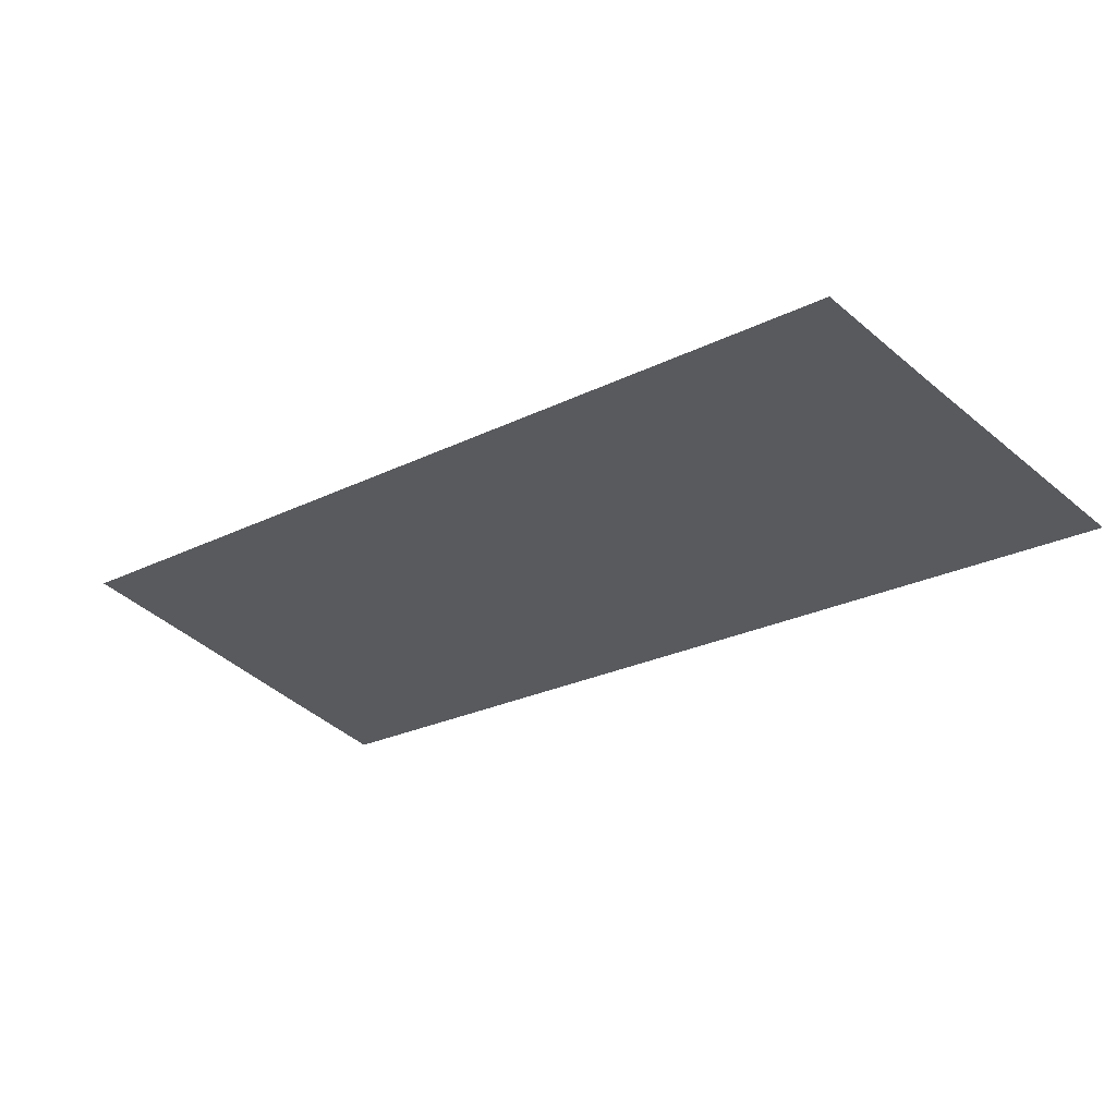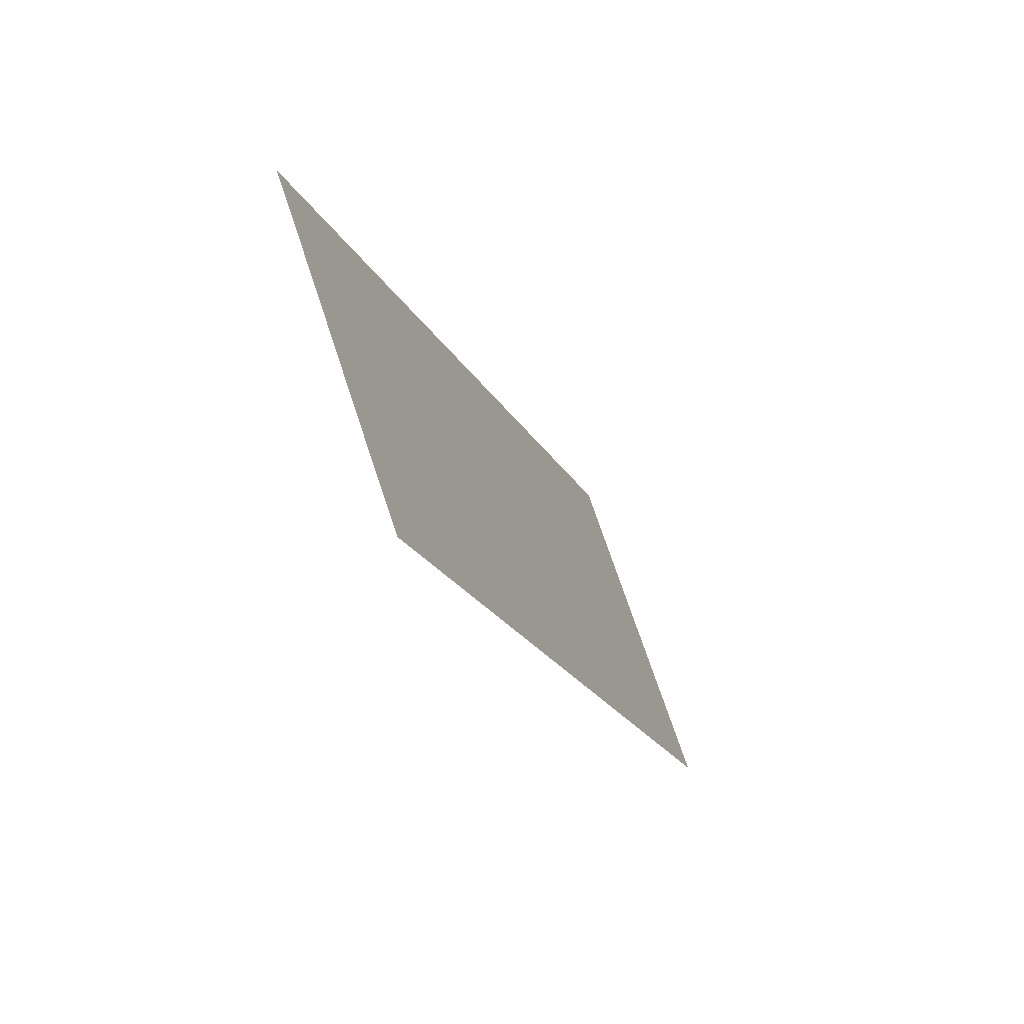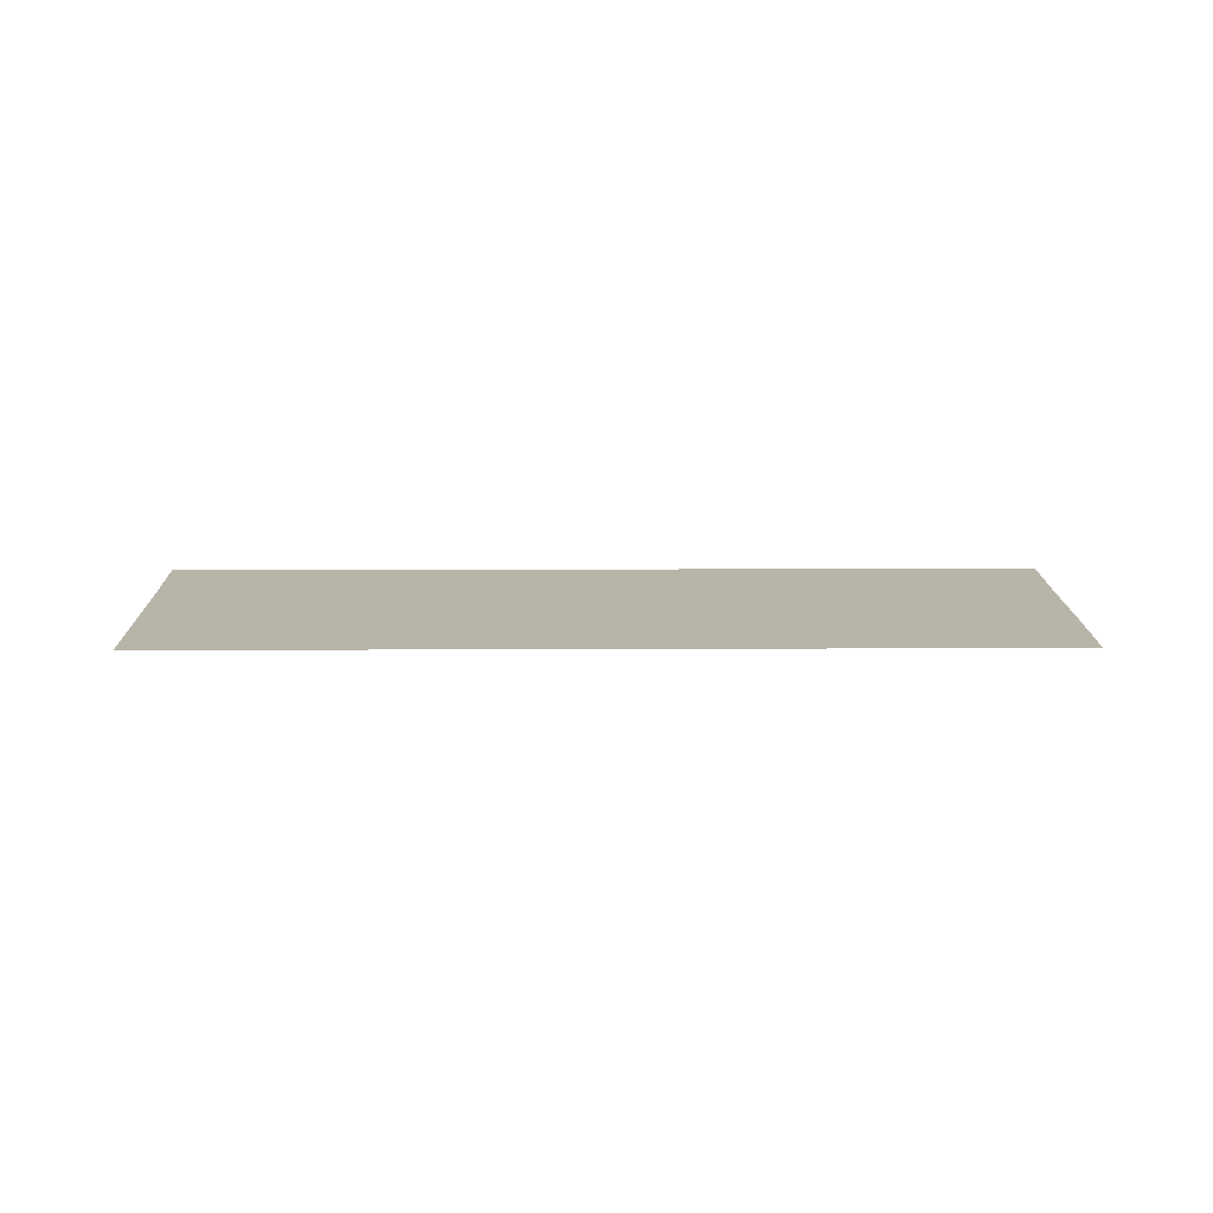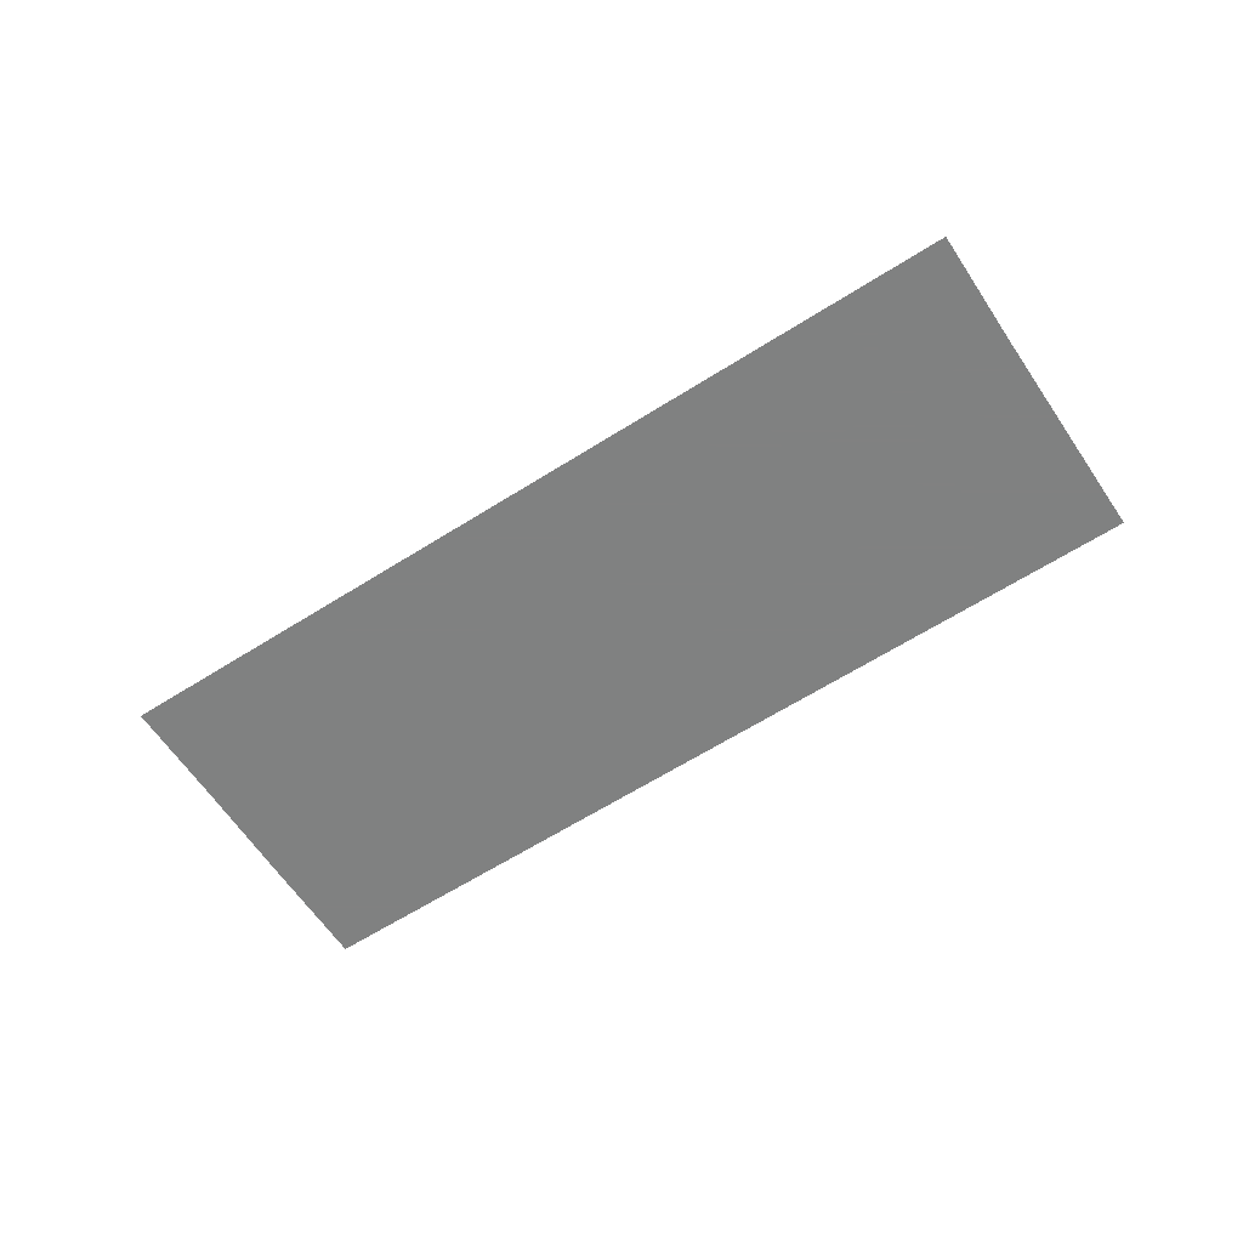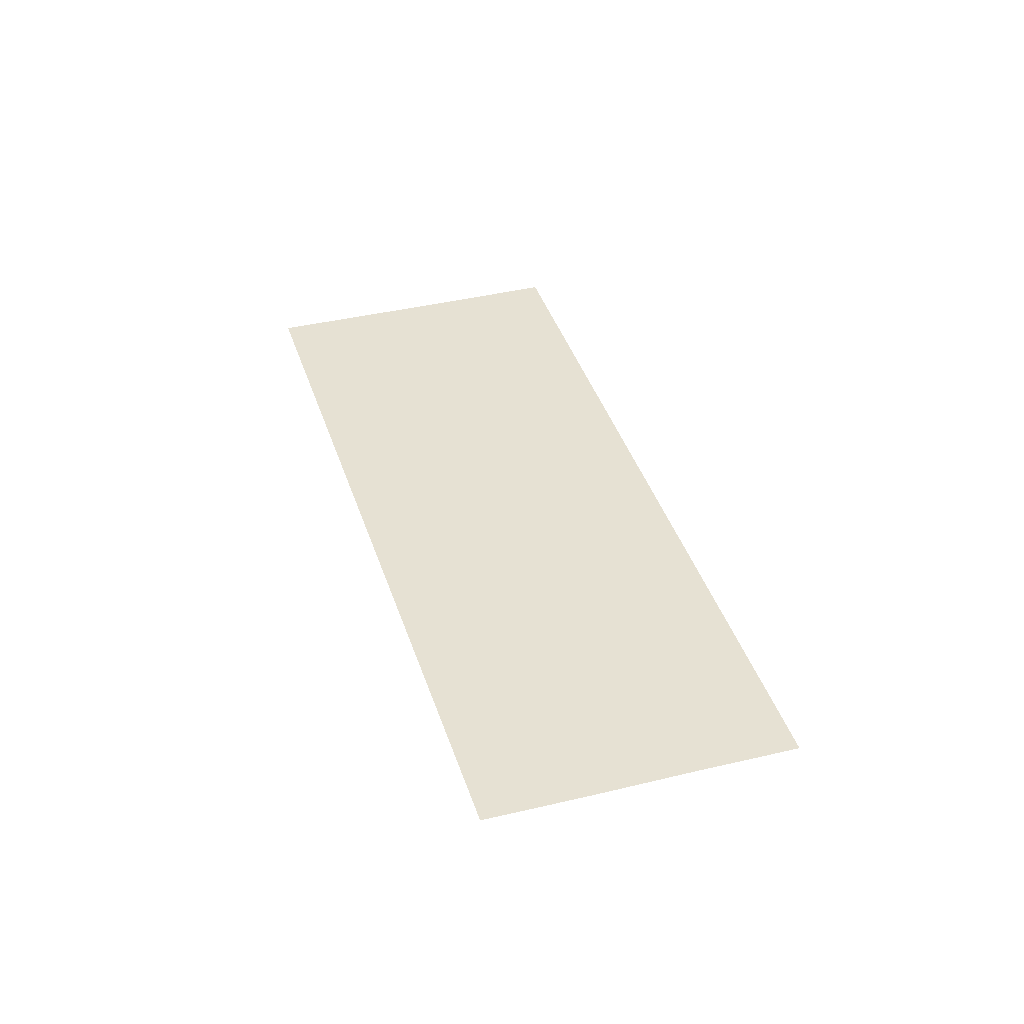
<metadata>
{"format":"obj","ext":"obj","renderer":"f3d","projection":"perspective","resolution":1024,"background":"white","views":[{"elev":59.3,"azim":11.9,"up":"+Z"},{"elev":-65.4,"azim":-64.3,"up":"+Z"},{"elev":13.3,"azim":134.4,"up":"+Y"},{"elev":-60.3,"azim":-11.7,"up":"+Y"},{"elev":38.8,"azim":-151.8,"up":"+Y"}]}
</metadata>
<code>
v 0.08594 -0.6562 2.703
v 0.4297 -0.04688 2.852
v 0.1562 -0.05469 3.008
v -0.3125 -0.04688 2.852
v -0.1016 -0.7422 2.586
v 2.594 -1.031 0.9375
v 2.492 -0.7812 1.203
v 2.672 -0.03125 1.023
v 2.055 -0.03125 1.453
v -1.039 -0.05469 2.383
v -0.8594 -0.7578 1.953
v -1.477 -0.05469 1.938
v -1.227 -1 1.656
v -2.438 -0.03906 0.6484
v -2.344 -0.7344 0.375
v -1.781 -0.9844 1.109
v -1.977 -0.0625 1.305
v -2.742 -0.04688 -0.01562
v -2.695 -0.6641 -0.05469
v -2.969 -0.04688 -0.5391
v -1.625 -1.414 -1.742
v -1.117 -1.766 -1.023
v -0.6406 -1.969 -0.4219
v 0.25 -1.867 -0.08594
v 1.227 -1.969 0.8906
v 1.047 -1.945 1.242
v 2.062 -0.9062 0.4141
v 2.227 -0.5312 0.7656
v 2.5 -0.03125 0.4922
v 0.9141 -0.4297 -0.3438
v 0.6172 -0.05469 -0.2031
v 0.6484 -0.05469 -0.6406
v 0.9297 -0.3281 -0.5
v 1.055 -0.4531 -0.1953
v 0.8984 -0.05469 0.1094
v 1.273 -0.4531 -0.3672
v 1.336 -0.05469 -0.2344
v 1.344 -0.2734 -0.7266
v 1.477 -0.05469 -0.8906
v 1.172 -0.2812 -0.7266
v 1.133 -0.05469 -0.9375
v 1.305 -0.3359 -1.82
v 1.492 -0.04688 -1.898
v 1.516 -0.04688 -1.742
v 1.312 -0.3203 -1.773
v 1.203 -0.3281 -1.844
v 1.266 -0.04688 -2
v 1.07 -0.3281 -1.797
v 1.008 -0.04688 -1.844
v 1.062 -0.2656 -1.672
v 0.9844 -0.04688 -1.602
v 1.172 -0.2734 -1.68
v 1.219 -0.04688 -1.602
v 1.938 -0.1875 -0.3906
v 1.883 -0.04688 -0.2812
v 1.797 -0.04688 -0.3359
v 1.906 -0.1797 -0.4141
v 1.992 -0.1875 -0.4297
v 2.039 -0.04688 -0.3359
v 2.031 -0.1875 -0.5
v 2.086 -0.04688 -0.5078
v 1.969 -0.1562 -0.5547
v 1.969 -0.04688 -0.6172
v 1.93 -0.1562 -0.5
v 1.867 -0.04688 -0.5078
v 0.6719 -0.125 -1.734
v 0.8125 -0.03125 -1.734
v 0.625 -0.03125 -1.562
v 0.5781 -0.03125 -1.703
v 0.6562 -0.03125 -1.859
v 1.297 -0.1406 -1.453
v 1.367 -0.04688 -1.383
v 1.188 -0.04688 -1.383
v 1.242 -0.04688 -1.484
v 1.352 -0.04688 -1.531
v 1.734 -0.8594 0.3594
v 1.281 -0.7422 0.03125
v 1.43 -1.219 0.1953
v 0.8828 -1.852 1.109
v 2.188 -0.9766 0.8281
v 1.875 -0.5 0.6797
v 1.5 -0.3828 0.2734
v 1.273 -1.461 -0.2891
v 0.8359 -1.461 -0.6016
v 0.2109 -1.781 -0.08594
v 1.031 -1.875 0.7891
v 1.141 -0.9766 0.1875
v 0.7578 -1.102 -0.1953
v 0.4609 -1.219 -0.6797
v 0.5469 -1.219 -1.258
v -0.5391 -1.875 -0.3906
v -1.477 -0.9375 1.055
v -1.039 -0.9531 1.414
v -0.7188 -0.7109 1.75
v -0.9375 -1.68 -0.9375
v -1.977 -0.6953 0.3203
v -1.984 -0.7891 0.1719
v -1.414 -0.9922 0.8828
v -0.7266 -0.9297 1.523
v -0.007812 -0.6797 2.156
v 0.5547 -0.03125 2.438
v -2.398 -0.03125 -0.5781
v 0.1641 -1.219 -1.484
v -1.367 -1.344 -1.586
v -2.266 -0.625 -0.05469
v 2.25 -0.02344 0.9062
v 2.102 -0.7422 1.07
v 0.3594 -0.03906 2.562
v 1.727 -0.02344 1.297
v 0.07031 -0.6172 2.438
v -0.07812 -0.7031 2.312
v 2.109 -0.02344 0.4297
v 1.43 -0.02344 0.1953
v 0.2422 -1.219 -1.078
v -0.03906 -0.9766 -1.242
v -0.3516 -0.9766 -2.047
v -1.703 -0.6719 -1.703
v -2.5 -0.03906 -0.5156
v -0.2734 -0.7422 -1.5
v -0.9453 -0.5 -2.203
v -1.477 -0.02344 -2.438
v -1.391 -0.02344 -2.055
v -0.5 -0.5 -1.734
v -0.7969 -0.02344 -2.523
v -0.2734 -0.02344 -1.812
v -0.5938 -0.3047 -0.7422
v -0.6016 -0.3281 -0.7578
v -0.6406 -0.3672 -0.7734
v -0.6406 -0.3594 -0.8203
v -0.6172 -0.3359 -0.8359
v -0.5859 -0.3047 -0.8281
v -0.5469 -0.2734 -0.8047
v -0.5234 -0.2422 -0.7656
v -0.4766 -0.1484 -0.7578
v -0.5938 -0.1484 -0.7031
v -0.6016 -0.8125 -0.7969
v -0.5078 -0.1484 -0.8203
v -0.4531 -0.07812 -0.8359
v -0.3906 -0.07812 -0.7266
v -0.6641 -0.1484 -0.8984
v -0.5703 -0.1484 -0.8828
v -0.5625 -0.07812 -0.9297
v -0.7969 -0.07812 -0.8359
v -0.5859 -0.07812 -0.6484
v -0.6406 -0.1484 -0.7031
v -0.7109 -0.1484 -0.8203
v -0.6953 -0.07812 -0.9531
v -0.7031 -0.1484 -0.7656
v -0.7891 -0.07812 -0.75
v -0.6484 -0.07812 -0.6484
v -0.4375 -0.3047 0.8438
v -0.4375 -0.3281 0.8594
v -0.4219 -0.3672 0.8984
v -0.4609 -0.3594 0.9297
v -0.4844 -0.3359 0.9219
v -0.5 -0.3047 0.8984
v -0.5156 -0.2734 0.8516
v -0.5 -0.2422 0.8125
v -0.5234 -0.1484 0.7656
v -0.4062 -0.1484 0.8203
v -0.4688 -0.8125 0.8906
v -0.5547 -0.1484 0.8359
v -0.6016 -0.07812 0.8047
v -0.5625 -0.07812 0.6875
v -0.5 -0.1484 1
v -0.5547 -0.1484 0.9219
v -0.5938 -0.07812 0.9531
v -0.3594 -0.07812 1.055
v -0.375 -0.07812 0.7734
v -0.375 -0.1484 0.8516
v -0.4141 -0.1484 0.9844
v -0.5156 -0.07812 1.062
v -0.375 -0.1484 0.9375
v -0.3047 -0.07812 0.9922
v -0.3281 -0.07812 0.8203
v -1.844 -0.0625 -1.227
v -1.492 -0.0625 -1.578
v -1.141 -0.0625 -1.227
v -1.492 -0.0625 -0.8672
v -2.195 -0.0625 -0.8672
v -1.844 -0.0625 -0.5156
v -2.547 -0.0625 -0.5156
v -2.195 -0.0625 -0.1641
v -1.492 -0.0625 -0.1641
v -1.844 -0.0625 0.1875
v -1.141 -0.0625 0.1875
v -1.492 -0.0625 0.5391
v -0.7734 -0.0625 0.5469
v -1.133 -0.0625 0.8984
v -0.4297 -0.0625 0.8984
v -0.7812 -0.0625 1.25
v -0.07812 -0.0625 1.25
v -0.4297 -0.0625 1.602
v 0.2812 -0.0625 1.594
v -0.07812 -0.0625 1.953
v 0.6406 -0.0625 1.945
v 0.2812 -0.0625 2.312
v -0.7812 -0.0625 -0.8672
v -1.141 -0.0625 -0.5156
v -0.7812 -0.0625 -0.1641
v -0.4297 -0.0625 0.1875
v -0.07812 -0.0625 0.5469
v 0.2734 -0.0625 0.8984
v 0.6328 -0.0625 1.25
v 0.9844 -0.0625 1.602
v -0.4297 -0.0625 -0.5156
v -0.07812 -0.0625 -0.1641
v 0.2734 -0.0625 0.1875
v 0.6328 -0.0625 0.5469
v 0.9844 -0.0625 0.8984
v 1.336 -0.0625 1.25
v -2.844 -0.03906 -0.625
v 0.6641 -0.03906 2.711
v -0.01562 -0.7188 2.398
v -0.8672 -0.9766 1.703
v -1.68 -1.047 0.9922
v -2.359 -0.8359 0.2109
v 1.781 -0.4062 0.3203
v 1.695 -0.03125 0.2344
v 1.523 -0.7812 0.05469
v 1.516 -1.531 -0.3047
v 0.9062 -1.156 -0.2031
v 1.359 -1.031 0.2266
v 1.695 -1.281 0.2344
v 0.9922 -1.531 -0.6484
v 0.5547 -1.281 -0.7344
v 0.6484 -1.281 -1.375
v 0.2891 -1.281 -1.18
v 0.2031 -1.281 -1.625
v -0.05469 -1.031 -1.359
v -0.4219 -1.031 -2.25
v -0.3281 -0.7812 -1.641
v -1.125 -0.5312 -2.422
v -0.5938 -0.5312 -1.898
v -0.9531 -0.03125 -2.773
v -0.3281 -0.03125 -1.984
v -2.023 -0.7109 -1.867
v -1.75 -0.03125 -2.68
v -1.656 -0.03125 -2.258
v -1.602 -0.3984 -0.3906
v -1.922 -0.02344 -0.25
v -1.609 -0.02344 -0.7344
v -1.508 -0.2969 -0.4844
v -1.625 -0.4219 -0.1094
v -1.859 -0.02344 0.0625
v -1.383 -0.4219 -0.2031
v -1.609 -0.02344 0.09375
v -1.25 -0.2422 -0.3906
v -1.109 -0.02344 -0.3281
v -1.258 -0.25 -0.5
v -1.172 -0.02344 -0.6562
f 1 2 3
f 1 3 4
f 1 4 5
f 1 5 6
f 1 6 7
f 1 7 2
f 2 7 8
f 2 8 9
f 10 11 5
f 10 5 4
f 12 13 11
f 12 11 10
f 14 15 16
f 14 16 17
f 17 16 13
f 17 13 12
f 18 19 15
f 18 15 14
f 19 18 20
f 19 20 21
f 19 21 22
f 19 22 15
f 15 22 23
f 15 23 16
f 16 23 24
f 16 24 13
f 13 24 25
f 13 25 11
f 11 25 26
f 11 26 5
f 5 26 6
f 6 26 27
f 6 27 28
f 6 28 7
f 7 28 29
f 7 29 8
f 30 31 32
f 30 32 33
f 30 33 34
f 30 34 31
f 31 34 35
f 35 34 36
f 35 36 37
f 37 36 38
f 37 38 39
f 39 38 40
f 39 40 41
f 41 40 33
f 41 33 32
f 36 34 33
f 36 33 38
f 38 33 40
f 42 43 44
f 42 44 45
f 42 45 46
f 42 46 43
f 43 46 47
f 47 46 48
f 47 48 49
f 49 48 50
f 49 50 51
f 51 50 52
f 51 52 53
f 53 52 45
f 53 45 44
f 48 46 45
f 48 45 50
f 50 45 52
f 54 55 56
f 54 56 57
f 54 57 58
f 54 58 55
f 55 58 59
f 59 58 60
f 59 60 61
f 61 60 62
f 61 62 63
f 63 62 64
f 63 64 65
f 65 64 57
f 65 57 56
f 60 58 57
f 60 57 62
f 62 57 64
f 66 67 68
f 66 68 69
f 66 69 70
f 66 70 67
f 71 72 73
f 71 73 74
f 71 74 75
f 71 75 72
f 76 77 78
f 76 78 79
f 76 79 80
f 76 80 81
f 76 81 82
f 76 82 77
f 83 84 85
f 83 85 86
f 83 86 78
f 83 78 87
f 83 87 88
f 83 88 84
f 84 88 89
f 84 89 90
f 84 90 91
f 84 91 85
f 85 91 92
f 85 92 93
f 85 93 86
f 86 93 94
f 86 94 79
f 86 79 78
f 91 95 96
f 91 96 92
f 97 98 99
f 97 99 100
f 97 100 101
f 97 101 102
f 91 90 95
f 95 90 103
f 95 103 104
f 95 104 105
f 95 105 96
f 106 107 108
f 106 108 109
f 107 80 110
f 107 110 108
f 111 79 94
f 79 111 80
f 80 111 110
f 112 113 81
f 112 81 107
f 112 107 106
f 77 87 78
f 89 114 90
f 90 114 103
f 103 114 115
f 103 115 116
f 103 116 104
f 104 116 117
f 104 117 118
f 104 118 105
f 115 119 116
f 116 119 120
f 116 120 117
f 117 120 121
f 117 121 122
f 117 122 118
f 119 123 120
f 120 123 124
f 120 124 121
f 123 125 124
f 107 81 80
f 113 82 81
f 126 127 128
f 126 128 129
f 126 129 130
f 126 130 131
f 126 131 132
f 126 132 133
f 126 133 134
f 126 134 135
f 126 135 127
f 126 127 136
f 126 136 133
f 133 136 132
f 133 132 137
f 133 137 134
f 134 137 138
f 134 138 139
f 134 139 135
f 134 135 140
f 134 140 137
f 137 140 141
f 137 141 142
f 137 142 138
f 138 142 143
f 138 143 139
f 139 143 144
f 139 144 135
f 135 144 145
f 135 145 127
f 127 145 128
f 127 128 136
f 136 128 129
f 136 129 130
f 136 130 131
f 136 131 132
f 132 131 141
f 132 141 137
f 140 141 131
f 140 131 130
f 140 130 146
f 140 146 143
f 140 143 147
f 140 147 141
f 141 147 142
f 142 147 143
f 145 148 128
f 128 148 129
f 129 148 146
f 129 146 130
f 146 148 149
f 146 149 143
f 143 149 150
f 143 150 144
f 144 150 145
f 145 150 148
f 145 148 140
f 145 140 135
f 148 150 149
f 140 148 146
f 151 152 153
f 151 153 154
f 151 154 155
f 151 155 156
f 151 156 157
f 151 157 158
f 151 158 159
f 151 159 160
f 151 160 152
f 151 152 161
f 151 161 158
f 158 161 157
f 158 157 162
f 158 162 159
f 159 162 163
f 159 163 164
f 159 164 160
f 159 160 165
f 159 165 162
f 162 165 166
f 162 166 167
f 162 167 163
f 163 167 168
f 163 168 164
f 164 168 169
f 164 169 160
f 160 169 170
f 160 170 152
f 152 170 153
f 152 153 161
f 161 153 154
f 161 154 155
f 161 155 156
f 161 156 157
f 157 156 166
f 157 166 162
f 165 166 156
f 165 156 155
f 165 155 171
f 165 171 168
f 165 168 172
f 165 172 166
f 166 172 167
f 167 172 168
f 170 173 153
f 153 173 154
f 154 173 171
f 154 171 155
f 171 173 174
f 171 174 168
f 168 174 175
f 168 175 169
f 169 175 170
f 170 175 173
f 170 173 165
f 170 165 160
f 173 175 174
f 165 173 171
f 212 213 214
f 212 214 215
f 212 215 216
f 212 216 217
f 28 218 219
f 28 219 29
f 27 220 218
f 27 218 28
f 221 222 223
f 221 223 224
f 221 224 25
f 221 25 24
f 221 24 225
f 221 225 222
f 222 225 226
f 226 225 227
f 226 227 228
f 228 227 229
f 228 229 230
f 230 229 231
f 230 231 232
f 232 231 233
f 232 233 234
f 234 233 235
f 234 235 236
f 25 224 26
f 26 224 27
f 27 224 220
f 220 224 223
f 22 229 227
f 22 227 23
f 23 227 225
f 23 225 24
f 21 231 229
f 21 229 22
f 20 237 21
f 21 237 231
f 231 237 233
f 233 237 238
f 233 238 235
f 239 238 237
f 239 237 20
f 240 241 242
f 240 242 243
f 240 243 244
f 240 244 241
f 241 244 245
f 245 244 246
f 245 246 247
f 247 246 248
f 247 248 249
f 249 248 250
f 249 250 251
f 251 250 243
f 251 243 242
f 246 244 243
f 246 243 248
f 248 243 250
f 176 177 178
f 176 178 179
f 176 179 180
f 180 179 181
f 180 181 182
f 182 181 183
f 183 181 184
f 183 184 185
f 185 184 186
f 185 186 187
f 187 186 188
f 187 188 189
f 189 188 190
f 189 190 191
f 191 190 192
f 191 192 193
f 193 192 194
f 193 194 195
f 195 194 196
f 195 196 197
f 179 178 198
f 179 198 199
f 179 199 181
f 181 199 184
f 184 199 200
f 184 200 186
f 186 200 201
f 186 201 188
f 188 201 202
f 188 202 190
f 190 202 203
f 190 203 192
f 192 203 204
f 192 204 194
f 194 204 205
f 194 205 196
f 199 198 206
f 199 206 200
f 200 206 207
f 200 207 201
f 201 207 208
f 201 208 202
f 202 208 209
f 202 209 203
f 203 209 210
f 203 210 204
f 204 210 211
f 204 211 205

</code>
